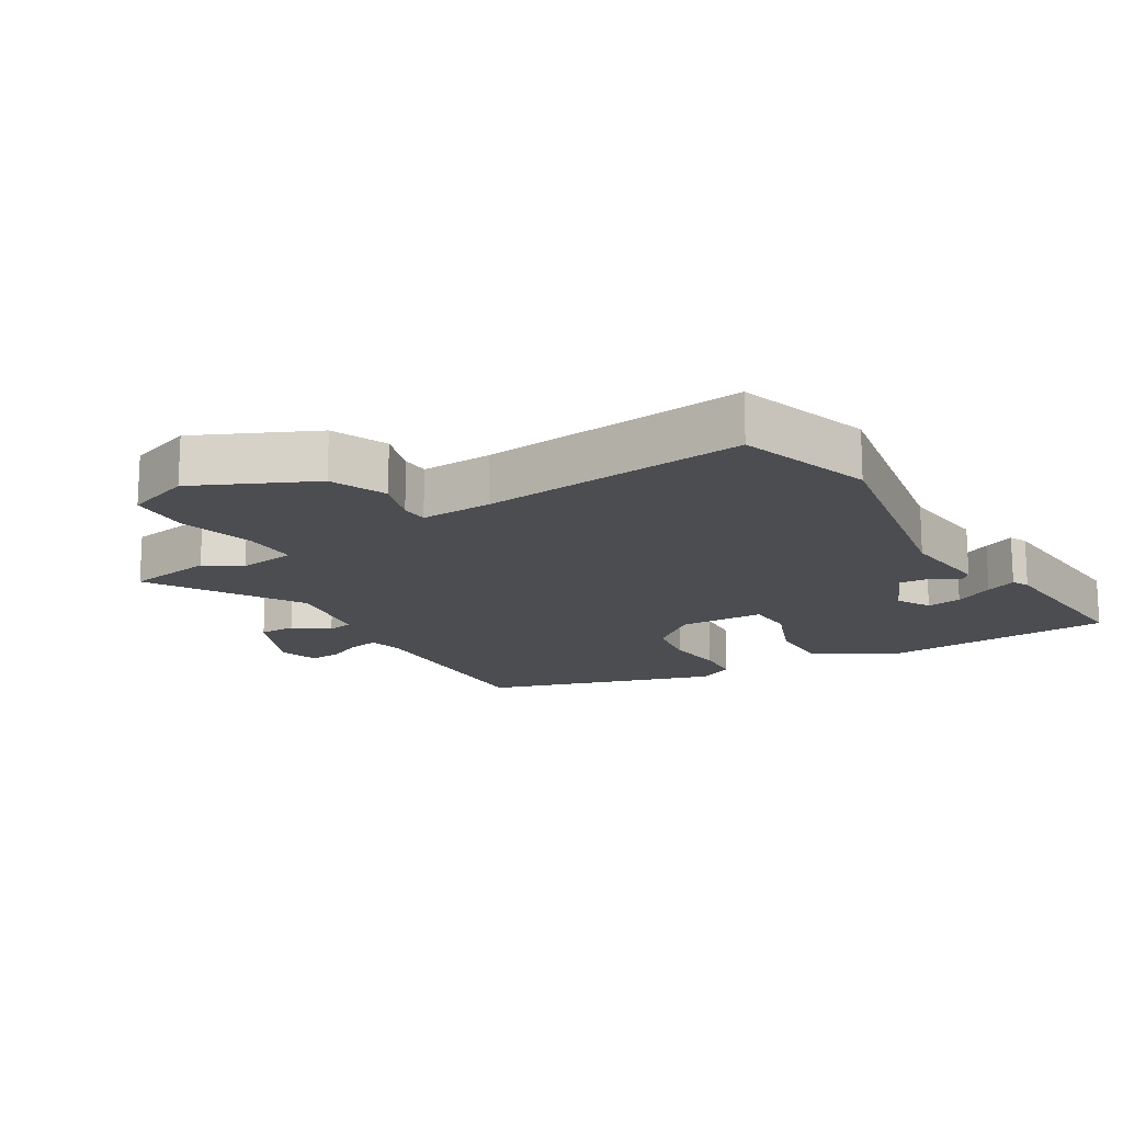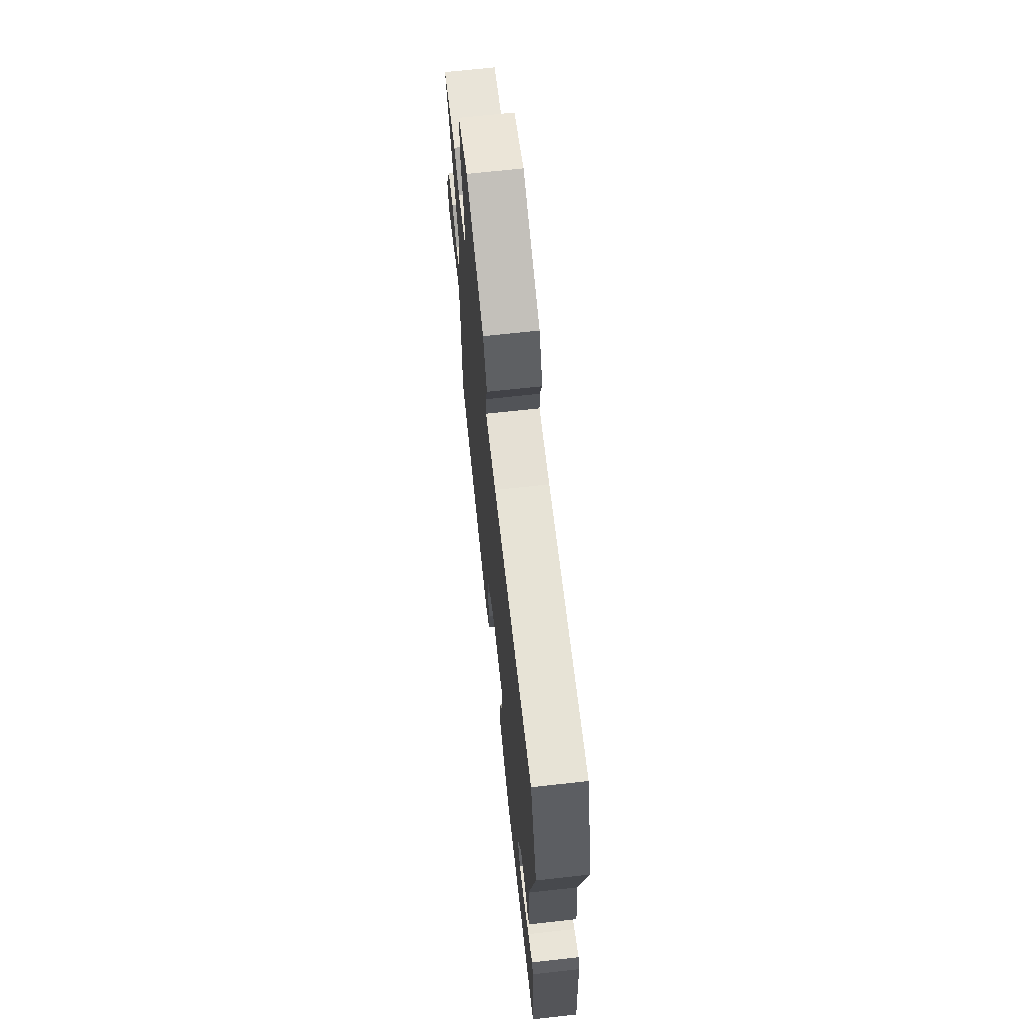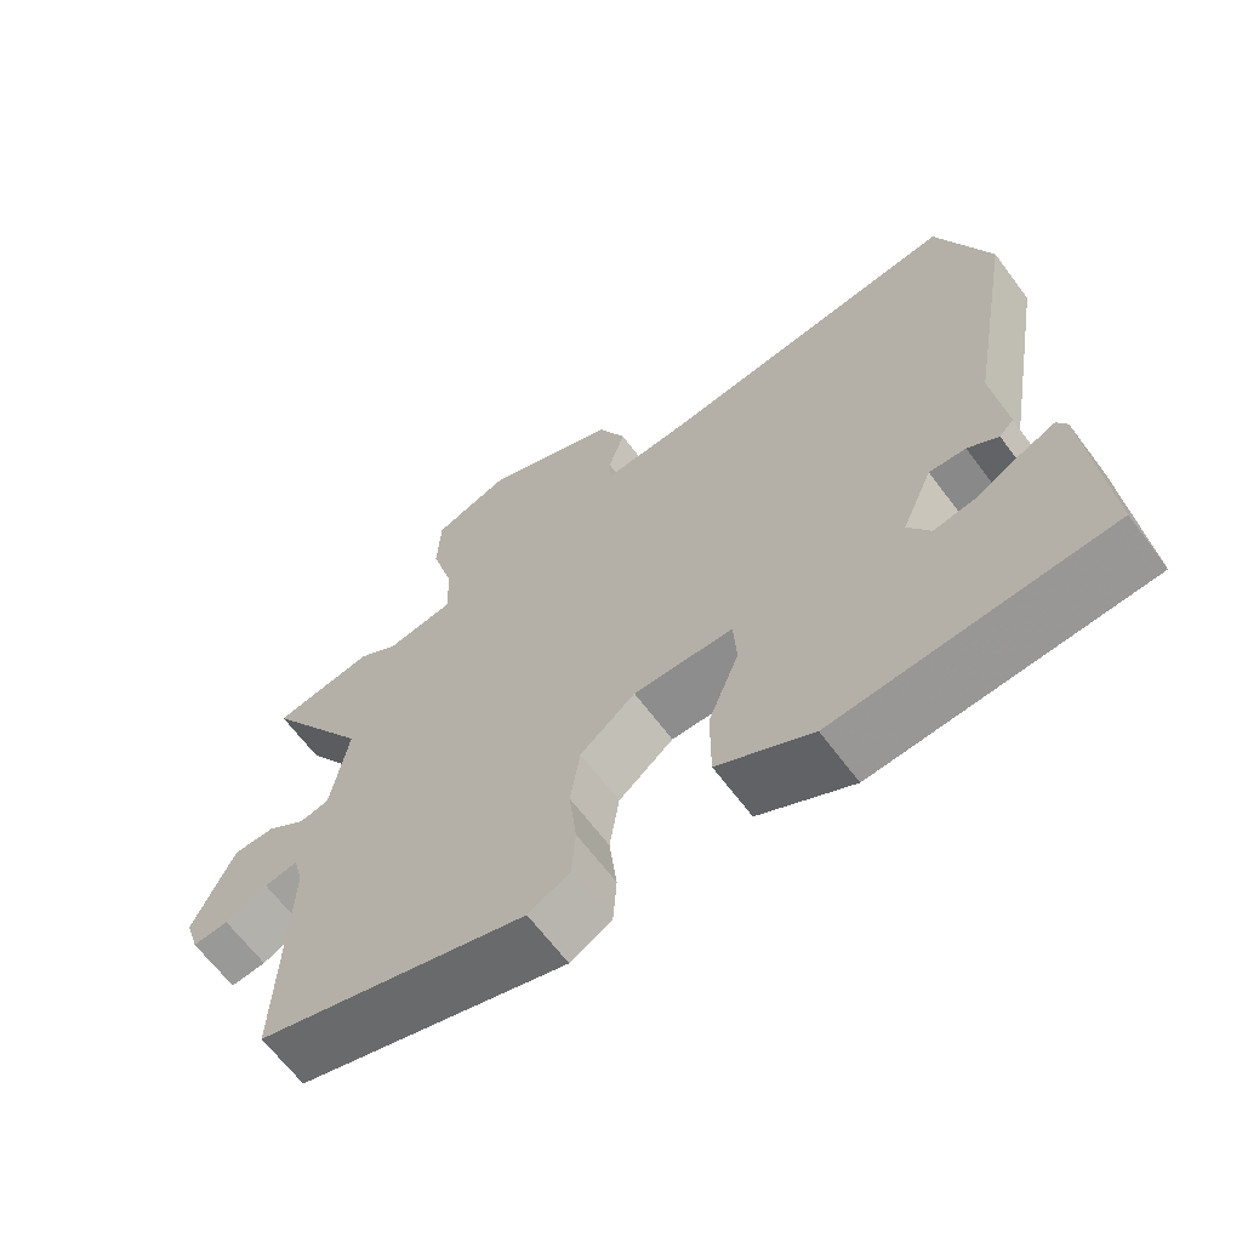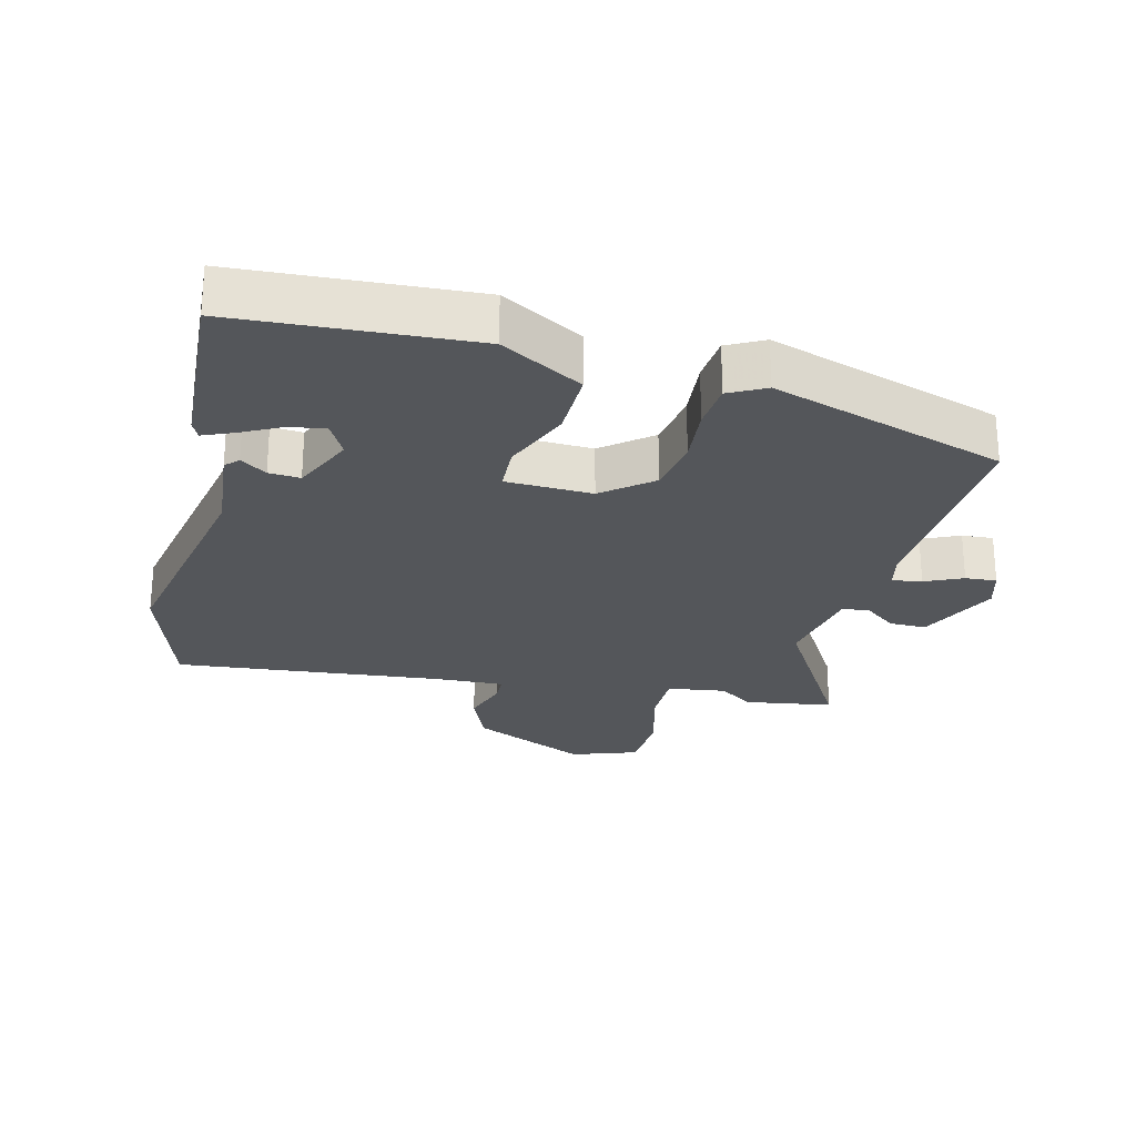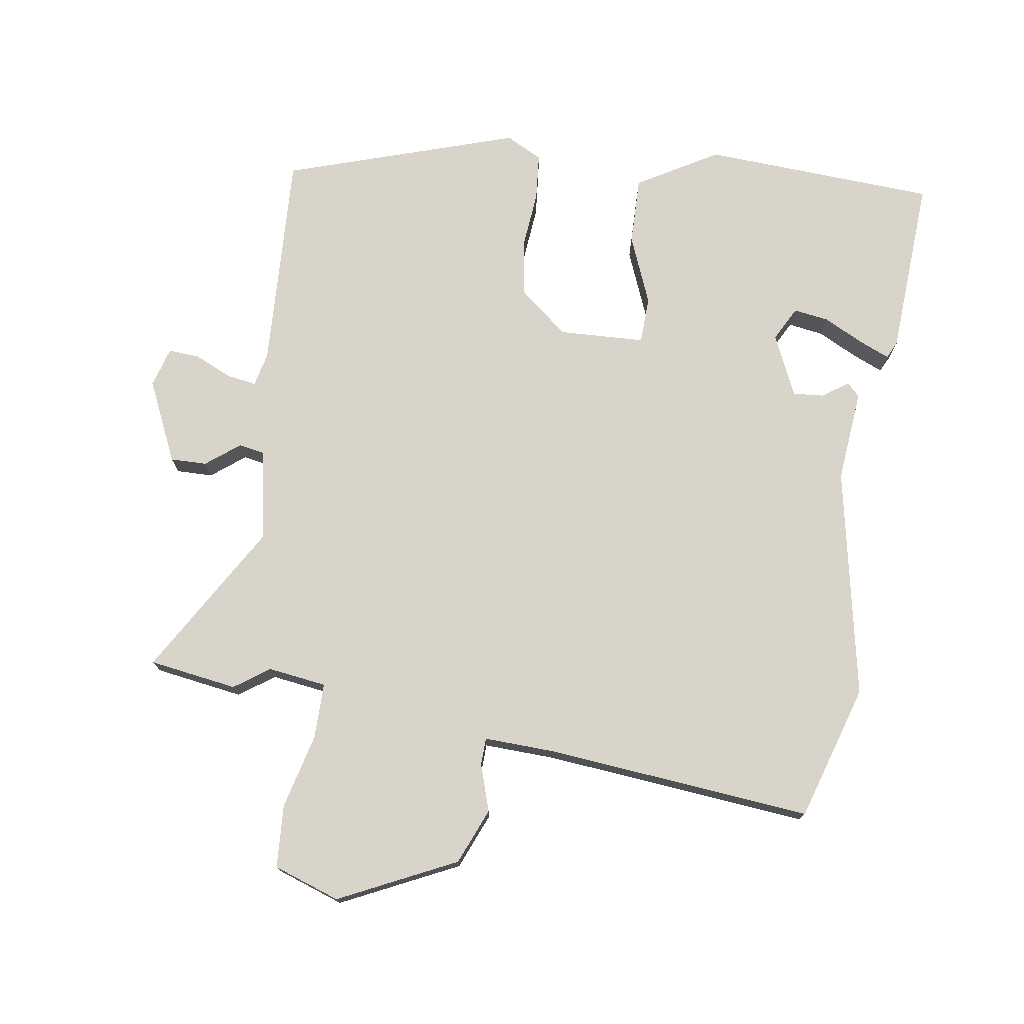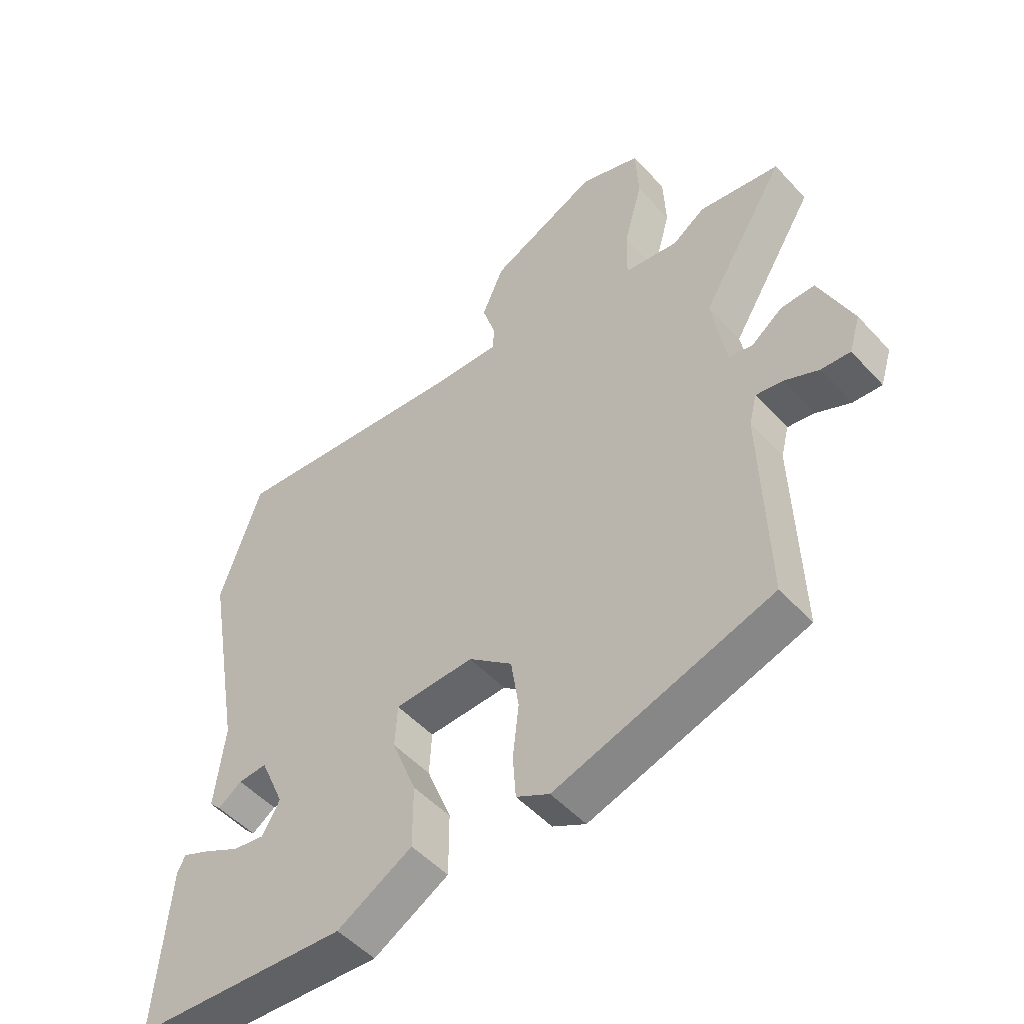
<metadata>
{"format":"obj","ext":"obj","renderer":"f3d","projection":"perspective","resolution":1024,"background":"white","views":[{"elev":-16.1,"azim":30.7,"up":"+Y"},{"elev":68.7,"azim":83.7,"up":"+Z"},{"elev":-65.6,"azim":36.8,"up":"+Z"},{"elev":-25.2,"azim":165.1,"up":"+Y"},{"elev":75.0,"azim":7.6,"up":"+Y"},{"elev":-50.9,"azim":-139.2,"up":"+Z"}]}
</metadata>
<code>
v -0.595 0.07 0.484
v -0.46 0.07 0.507
v -0.406 0.07 0.47
v -0.316 0.07 0.484
v -0.318 0.07 0.57
v -0.349 0.07 0.684
v -0.345 0.07 0.781
v -0.244 0.07 0.818
v -0.063 0.07 0.735
v -0.026 0.07 0.65
v -0.048 0.07 0.578
v -0.046 0.07 0.536
v 0.064 0.07 0.542
v 0.471 0.07 0.588
v 0.539 0.07 0.382
v 0.476 0.07 0.026
v 0.492 0.07 -0.116
v 0.473 0.07 -0.136
v 0.433 0.07 -0.109
v 0.385 0.07 -0.106
v 0.344 0.07 -0.201
v 0.373 0.07 -0.253
v 0.427 0.07 -0.244
v 0.487 0.07 -0.212
v 0.534 0.07 -0.191
v 0.547 0.07 -0.217
v 0.568 0.07 -0.493
v 0.209 0.07 -0.519
v 0.084 0.07 -0.449
v 0.084 0.07 -0.344
v 0.125 0.07 -0.238
v 0.121 0.07 -0.166
v -0.011 0.07 -0.163
v -0.084 0.07 -0.224
v -0.097 0.07 -0.311
v -0.087 0.07 -0.401
v -0.092 0.07 -0.473
v -0.147 0.07 -0.503
v -0.507 0.07 -0.393
v -0.497 0.07 -0.056
v -0.51 0.07 -0.004
v -0.555 0.07 -0.012
v -0.612 0.07 -0.039
v -0.66 0.07 -0.043
v -0.679 0.07 0.018
v -0.624 0.07 0.144
v -0.568 0.07 0.144
v -0.516 0.07 0.105
v -0.476 0.07 0.113
v -0.453 0.07 0.254
v -0.595 0 0.484
v -0.46 0 0.507
v -0.406 0 0.47
v -0.316 0 0.484
v -0.318 0 0.57
v -0.349 0 0.684
v -0.345 0 0.781
v -0.244 0 0.818
v -0.063 0 0.735
v -0.026 0 0.65
v -0.048 0 0.578
v -0.046 0 0.536
v 0.064 0 0.542
v 0.471 0 0.588
v 0.539 0 0.382
v 0.476 0 0.026
v 0.492 0 -0.116
v 0.473 0 -0.136
v 0.433 0 -0.109
v 0.385 0 -0.106
v 0.344 0 -0.201
v 0.373 0 -0.253
v 0.427 0 -0.244
v 0.487 0 -0.212
v 0.534 0 -0.191
v 0.547 0 -0.217
v 0.568 0 -0.493
v 0.209 0 -0.519
v 0.084 0 -0.449
v 0.084 0 -0.344
v 0.125 0 -0.238
v 0.121 0 -0.166
v -0.011 0 -0.163
v -0.084 0 -0.224
v -0.097 0 -0.311
v -0.087 0 -0.401
v -0.092 0 -0.473
v -0.147 0 -0.503
v -0.507 0 -0.393
v -0.497 0 -0.056
v -0.51 0 -0.004
v -0.555 0 -0.012
v -0.612 0 -0.039
v -0.66 0 -0.043
v -0.679 0 0.018
v -0.624 0 0.144
v -0.568 0 0.144
v -0.516 0 0.105
v -0.476 0 0.113
v -0.453 0 0.254
f 45 46 47 48
f 45 48 49
f 42 43 44 45
f 41 42 45 49
f 40 41 49
f 39 40 49 50
f 35 36 37 38
f 34 35 38 39
f 33 34 39 50
f 28 29 30 31
f 28 31 32
f 27 28 32
f 23 24 25 26
f 23 26 27
f 22 23 27
f 16 17 18 19
f 16 19 20
f 13 14 15 16
f 12 13 16 20
f 8 9 10 11
f 8 11 12
f 5 6 7 8
f 4 5 8 12
f 50 1 2 3
f 32 33 50 3
f 22 27 32 3
f 4 12 20 21
f 3 4 21 22
f 98 97 96 95
f 99 98 95
f 95 94 93 92
f 99 95 92 91
f 99 91 90
f 100 99 90 89
f 88 87 86 85
f 89 88 85 84
f 100 89 84 83
f 81 80 79 78
f 82 81 78
f 82 78 77
f 76 75 74 73
f 77 76 73
f 77 73 72
f 69 68 67 66
f 70 69 66
f 66 65 64 63
f 70 66 63 62
f 61 60 59 58
f 62 61 58
f 58 57 56 55
f 62 58 55 54
f 53 52 51 100
f 53 100 83 82
f 53 82 77 72
f 71 70 62 54
f 72 71 54 53
f 1 51 52 2
f 2 52 53 3
f 3 53 54 4
f 4 54 55 5
f 5 55 56 6
f 6 56 57 7
f 7 57 58 8
f 8 58 59 9
f 9 59 60 10
f 10 60 61 11
f 11 61 62 12
f 12 62 63 13
f 13 63 64 14
f 14 64 65 15
f 15 65 66 16
f 16 66 67 17
f 17 67 68 18
f 18 68 69 19
f 19 69 70 20
f 20 70 71 21
f 21 71 72 22
f 22 72 73 23
f 23 73 74 24
f 24 74 75 25
f 25 75 76 26
f 26 76 77 27
f 27 77 78 28
f 28 78 79 29
f 29 79 80 30
f 30 80 81 31
f 31 81 82 32
f 32 82 83 33
f 33 83 84 34
f 34 84 85 35
f 35 85 86 36
f 36 86 87 37
f 37 87 88 38
f 38 88 89 39
f 39 89 90 40
f 40 90 91 41
f 41 91 92 42
f 42 92 93 43
f 43 93 94 44
f 44 94 95 45
f 45 95 96 46
f 46 96 97 47
f 47 97 98 48
f 48 98 99 49
f 49 99 100 50
f 50 100 51 1

</code>
